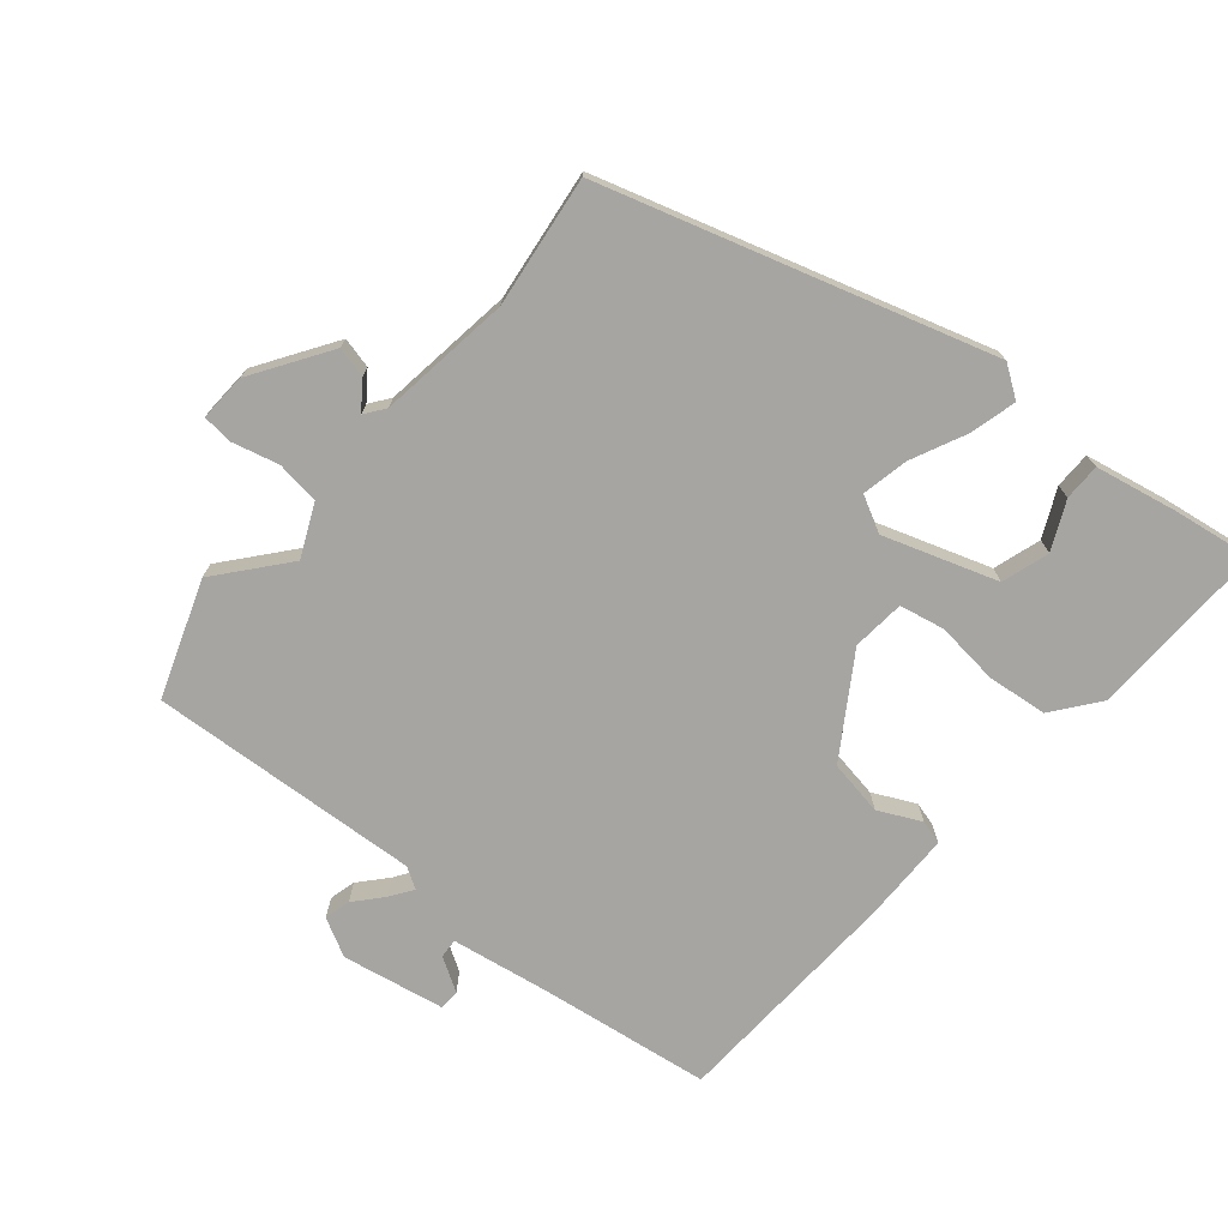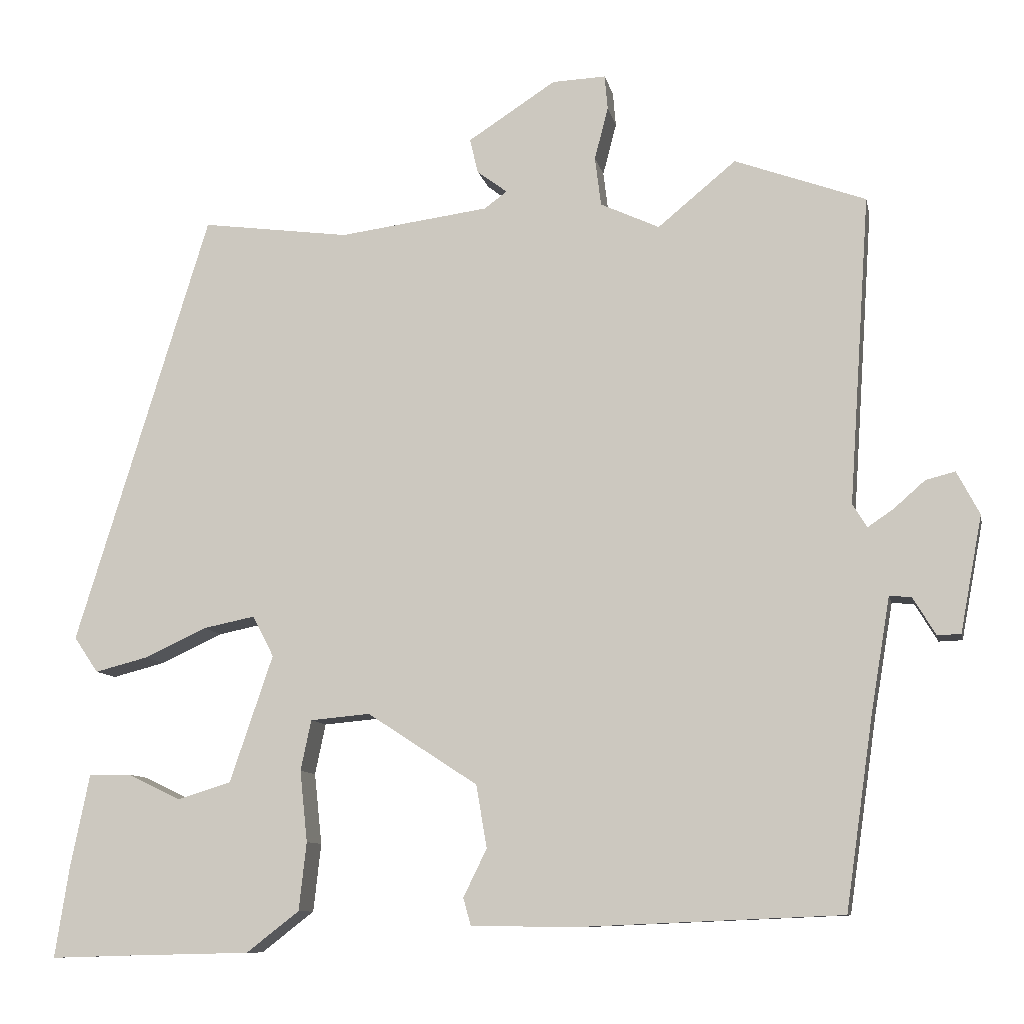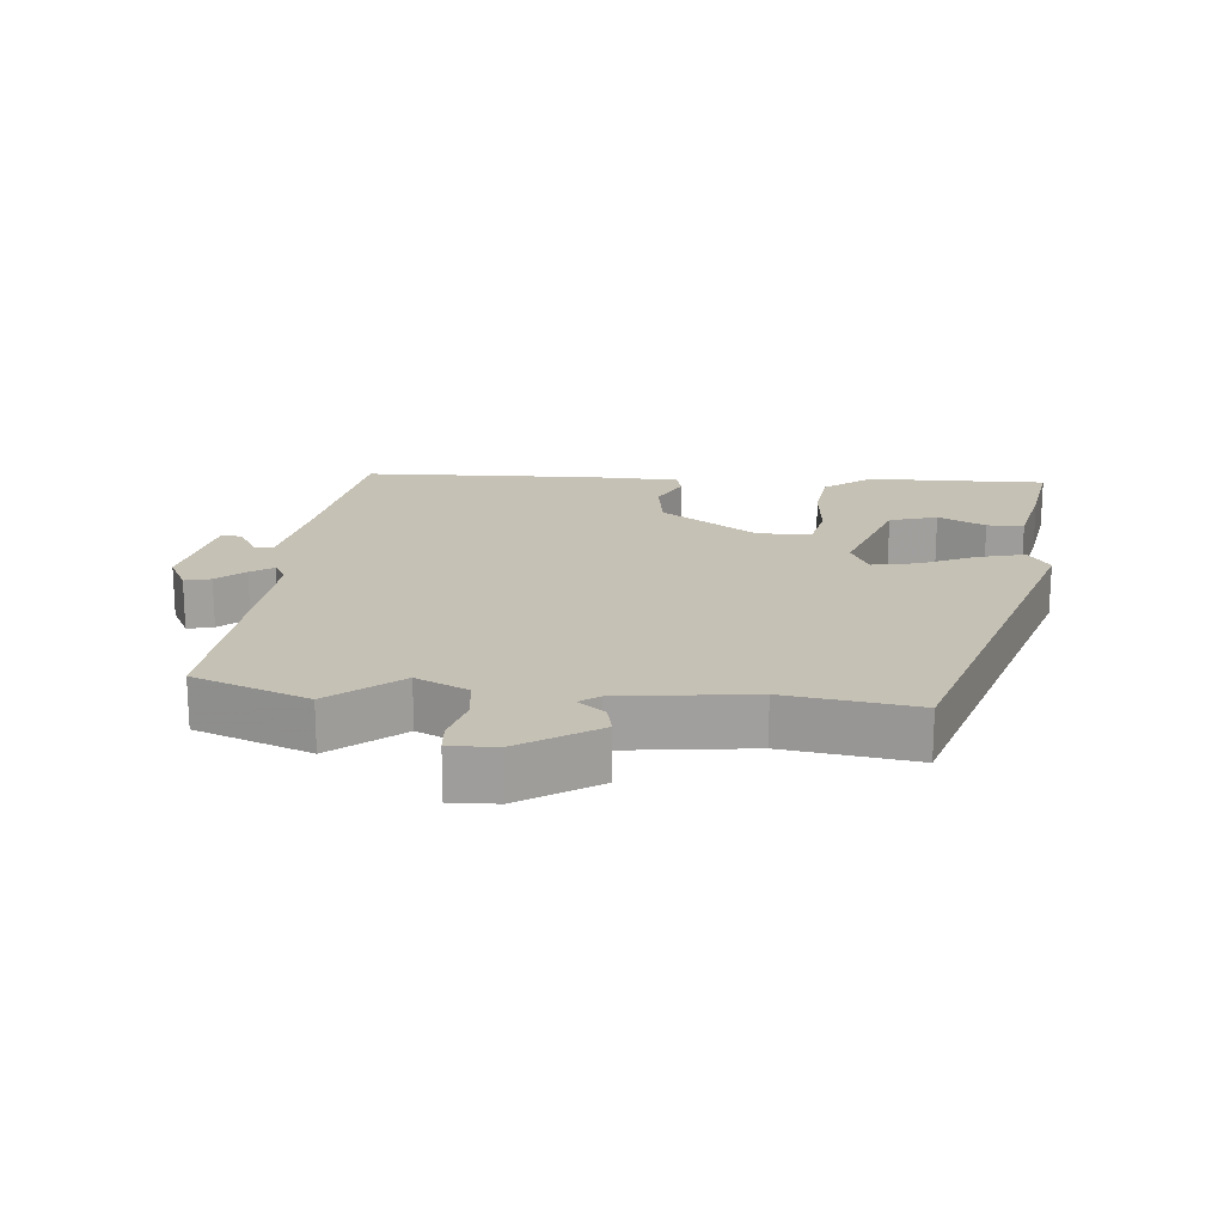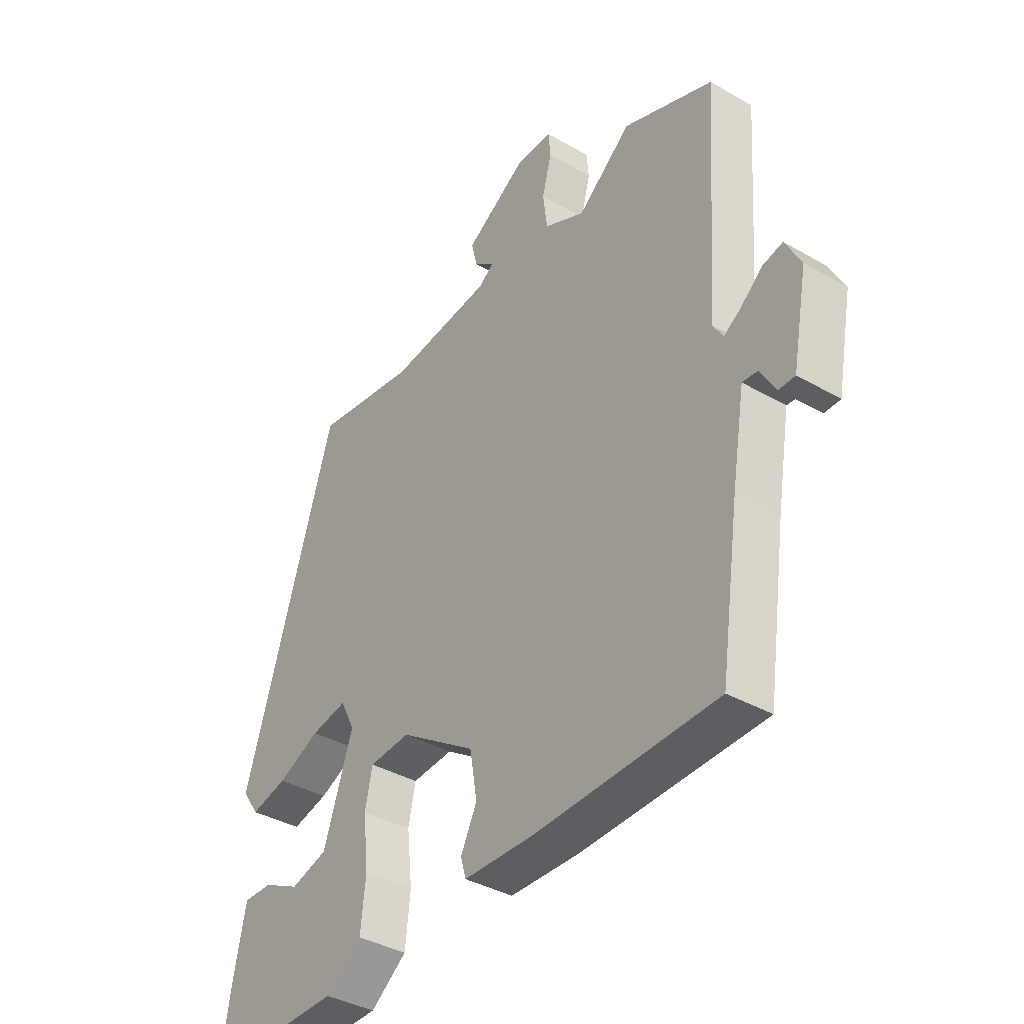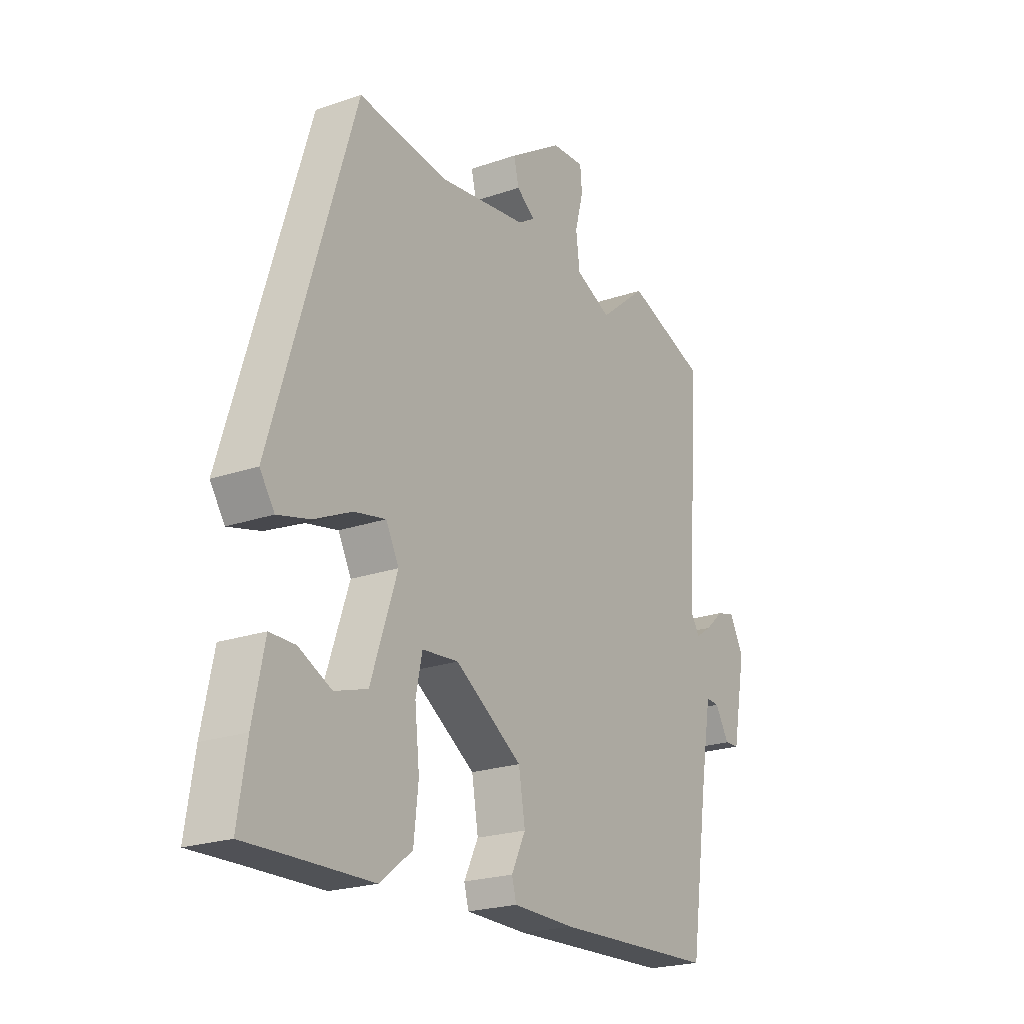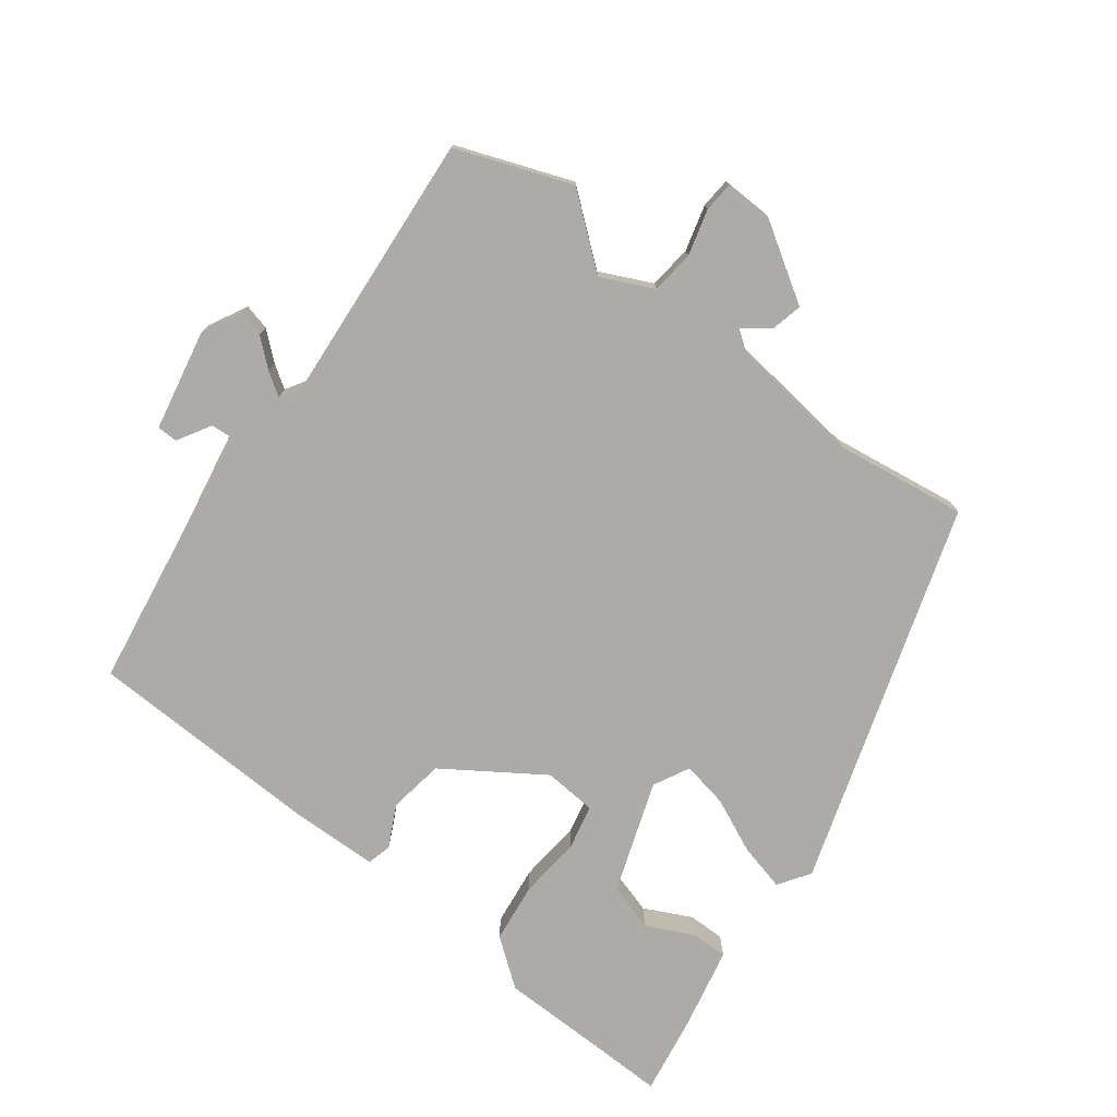
<metadata>
{"format":"obj","ext":"obj","renderer":"f3d","projection":"perspective","resolution":1024,"background":"white","views":[{"elev":-73.7,"azim":49.6,"up":"+Y"},{"elev":-9.7,"azim":-168.5,"up":"+Z"},{"elev":18.8,"azim":5.7,"up":"+Y"},{"elev":-37.5,"azim":-126.6,"up":"+Z"},{"elev":-22.0,"azim":121.3,"up":"+Z"},{"elev":-76.4,"azim":-36.6,"up":"+Y"}]}
</metadata>
<code>
v 0.364 0.07 0.502
v 0.541 0.07 -0.072
v 0.509 0.07 -0.119
v 0.439 0.07 -0.101
v 0.357 0.07 -0.063
v 0.288 0.07 -0.049
v 0.26 0.07 -0.103
v 0.317 0.07 -0.271
v 0.388 0.07 -0.293
v 0.459 0.07 -0.259
v 0.514 0.07 -0.259
v 0.539 0.07 -0.381
v 0.558 0.07 -0.502
v 0.46 0.07 -0.499
v 0.289 0.07 -0.495
v 0.219 0.07 -0.441
v 0.209 0.07 -0.351
v 0.219 0.07 -0.257
v 0.205 0.07 -0.19
v 0.126 0.07 -0.183
v -0.02 0.07 -0.278
v -0.034 0.07 -0.361
v -0.003 0.07 -0.424
v -0.013 0.07 -0.46
v -0.147 0.07 -0.462
v -0.498 0.07 -0.447
v -0.535 0.07 -0.192
v -0.56 0.07 -0.044
v -0.589 0.07 -0.046
v -0.619 0.07 -0.096
v -0.65 0.07 -0.095
v -0.679 0.07 0.058
v -0.649 0.07 0.115
v -0.61 0.07 0.105
v -0.569 0.07 0.069
v -0.535 0.07 0.046
v -0.516 0.07 0.077
v -0.544 0.07 0.484
v -0.371 0.07 0.547
v -0.268 0.07 0.462
v -0.19 0.07 0.498
v -0.182 0.07 0.563
v -0.2 0.07 0.632
v -0.196 0.07 0.678
v -0.125 0.07 0.675
v -0.009 0.07 0.6
v -0.02 0.07 0.554
v -0.06 0.07 0.524
v -0.03 0.07 0.502
v 0.168 0.07 0.476
v 0.364 0 0.502
v 0.541 0 -0.072
v 0.509 0 -0.119
v 0.439 0 -0.101
v 0.357 0 -0.063
v 0.288 0 -0.049
v 0.26 0 -0.103
v 0.317 0 -0.271
v 0.388 0 -0.293
v 0.459 0 -0.259
v 0.514 0 -0.259
v 0.539 0 -0.381
v 0.558 0 -0.502
v 0.46 0 -0.499
v 0.289 0 -0.495
v 0.219 0 -0.441
v 0.209 0 -0.351
v 0.219 0 -0.257
v 0.205 0 -0.19
v 0.126 0 -0.183
v -0.02 0 -0.278
v -0.034 0 -0.361
v -0.003 0 -0.424
v -0.013 0 -0.46
v -0.147 0 -0.462
v -0.498 0 -0.447
v -0.535 0 -0.192
v -0.56 0 -0.044
v -0.589 0 -0.046
v -0.619 0 -0.096
v -0.65 0 -0.095
v -0.679 0 0.058
v -0.649 0 0.115
v -0.61 0 0.105
v -0.569 0 0.069
v -0.535 0 0.046
v -0.516 0 0.077
v -0.544 0 0.484
v -0.371 0 0.547
v -0.268 0 0.462
v -0.19 0 0.498
v -0.182 0 0.563
v -0.2 0 0.632
v -0.196 0 0.678
v -0.125 0 0.675
v -0.009 0 0.6
v -0.02 0 0.554
v -0.06 0 0.524
v -0.03 0 0.502
v 0.168 0 0.476
f 46 47 48
f 45 46 48
f 44 45 48
f 43 44 48
f 42 43 48
f 41 42 48 49
f 40 41 49 50
f 37 38 39 40
f 36 37 40 50
f 33 34 35
f 32 33 35
f 31 32 35
f 30 31 35
f 29 30 35
f 28 29 35 36
f 36 50 1
f 28 36 1
f 27 28 1
f 25 26 27
f 24 25 27
f 23 24 27
f 22 23 27
f 16 17 18
f 15 16 18
f 14 15 18
f 14 18 19
f 12 13 14
f 11 12 14
f 10 11 14
f 9 10 14
f 8 9 14
f 8 14 19
f 7 8 19
f 6 7 19 20
f 3 4 5
f 2 3 5
f 1 2 5
f 1 5 6
f 6 20 21
f 1 6 21
f 27 1 21
f 21 22 27
f 98 97 96
f 98 96 95
f 98 95 94
f 98 94 93
f 98 93 92
f 99 98 92 91
f 100 99 91 90
f 90 89 88 87
f 100 90 87 86
f 85 84 83
f 85 83 82
f 85 82 81
f 85 81 80
f 85 80 79
f 86 85 79 78
f 51 100 86
f 51 86 78
f 51 78 77
f 77 76 75
f 77 75 74
f 77 74 73
f 77 73 72
f 68 67 66
f 68 66 65
f 68 65 64
f 69 68 64
f 64 63 62
f 64 62 61
f 64 61 60
f 64 60 59
f 64 59 58
f 69 64 58
f 69 58 57
f 70 69 57 56
f 55 54 53
f 55 53 52
f 55 52 51
f 56 55 51
f 71 70 56
f 71 56 51
f 71 51 77
f 77 72 71
f 1 51 52 2
f 2 52 53 3
f 3 53 54 4
f 4 54 55 5
f 5 55 56 6
f 6 56 57 7
f 7 57 58 8
f 8 58 59 9
f 9 59 60 10
f 10 60 61 11
f 11 61 62 12
f 12 62 63 13
f 13 63 64 14
f 14 64 65 15
f 15 65 66 16
f 16 66 67 17
f 17 67 68 18
f 18 68 69 19
f 19 69 70 20
f 20 70 71 21
f 21 71 72 22
f 22 72 73 23
f 23 73 74 24
f 24 74 75 25
f 25 75 76 26
f 26 76 77 27
f 27 77 78 28
f 28 78 79 29
f 29 79 80 30
f 30 80 81 31
f 31 81 82 32
f 32 82 83 33
f 33 83 84 34
f 34 84 85 35
f 35 85 86 36
f 36 86 87 37
f 37 87 88 38
f 38 88 89 39
f 39 89 90 40
f 40 90 91 41
f 41 91 92 42
f 42 92 93 43
f 43 93 94 44
f 44 94 95 45
f 45 95 96 46
f 46 96 97 47
f 47 97 98 48
f 48 98 99 49
f 49 99 100 50
f 50 100 51 1

</code>
